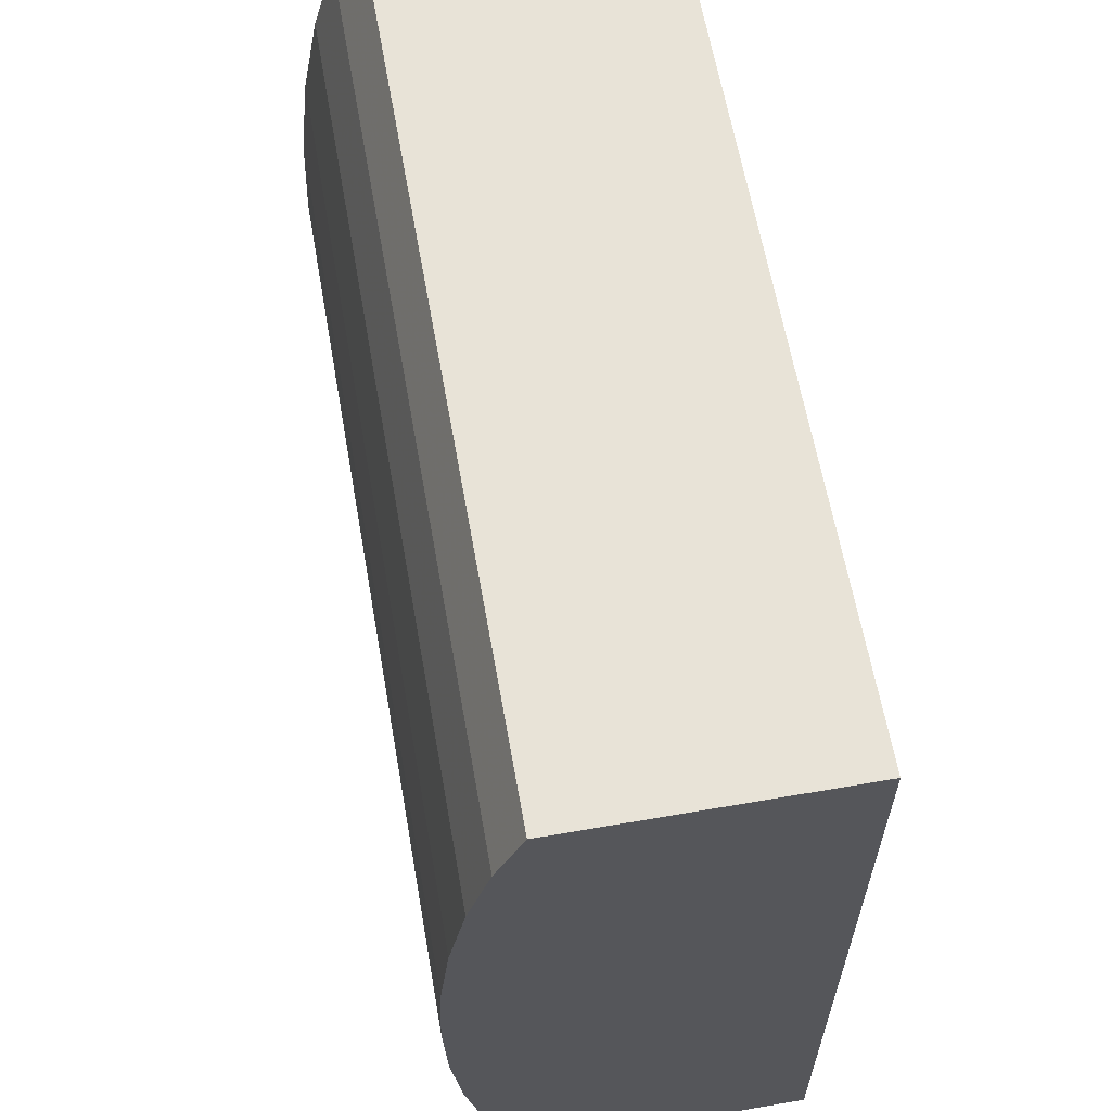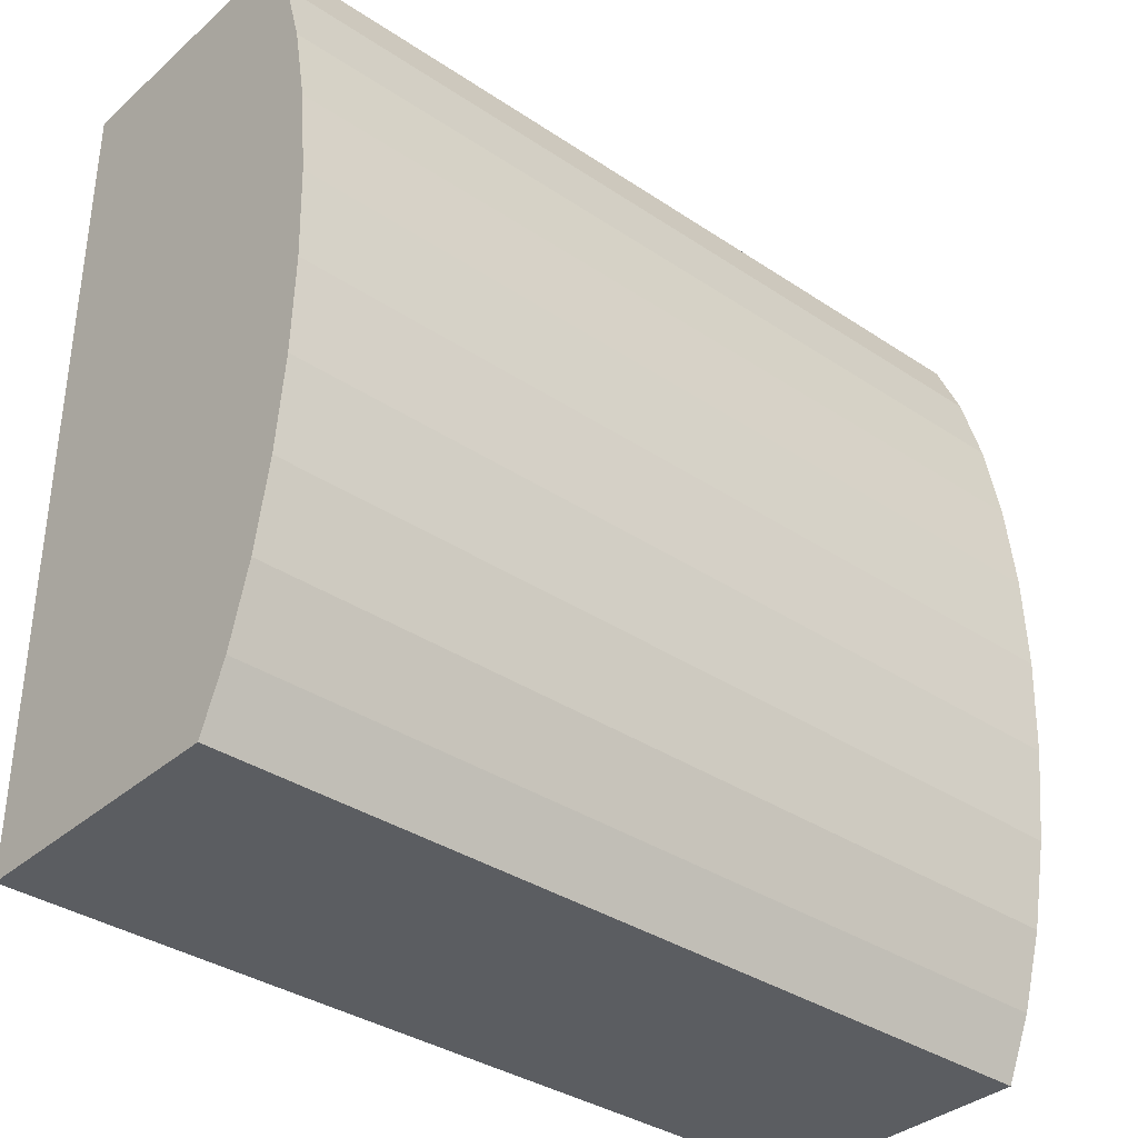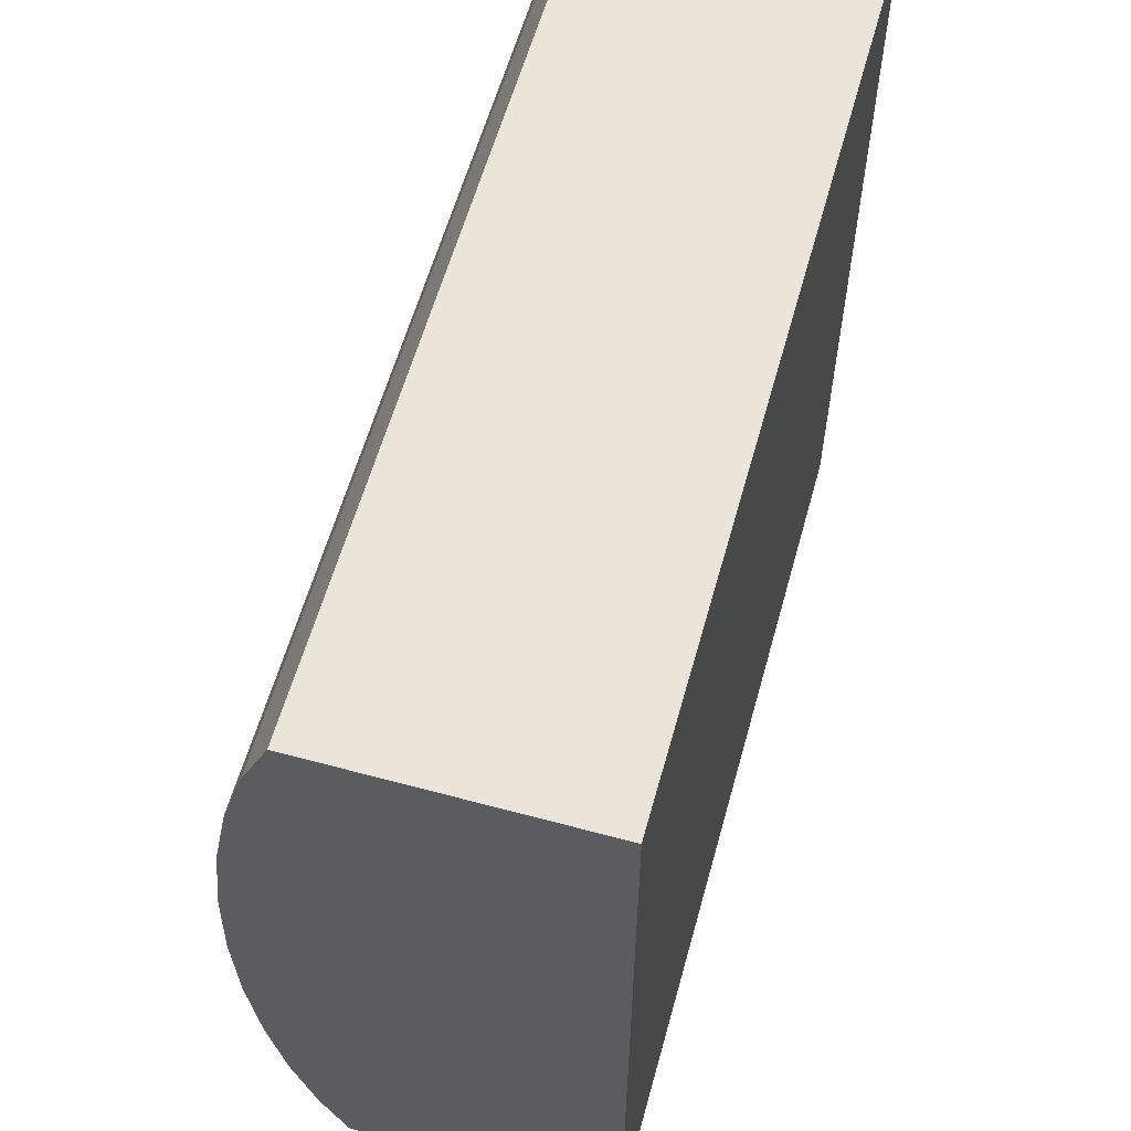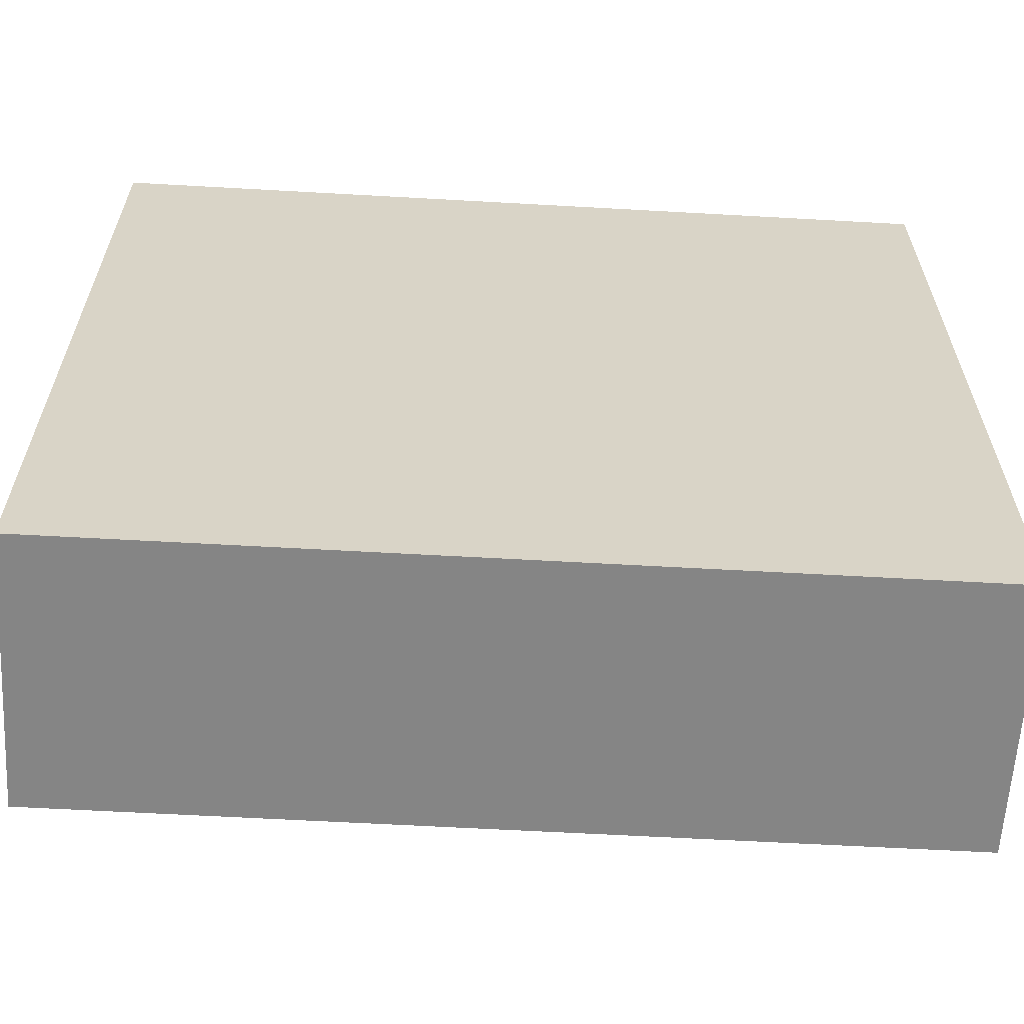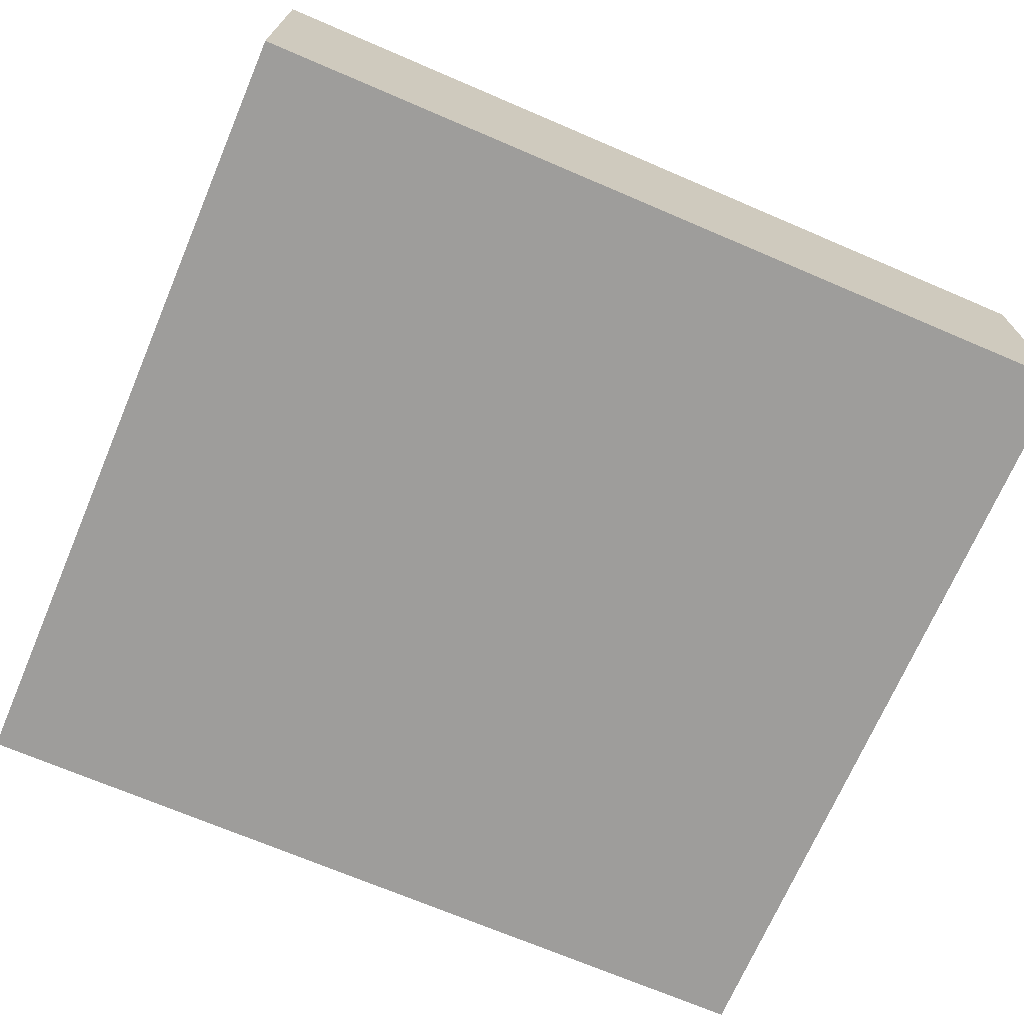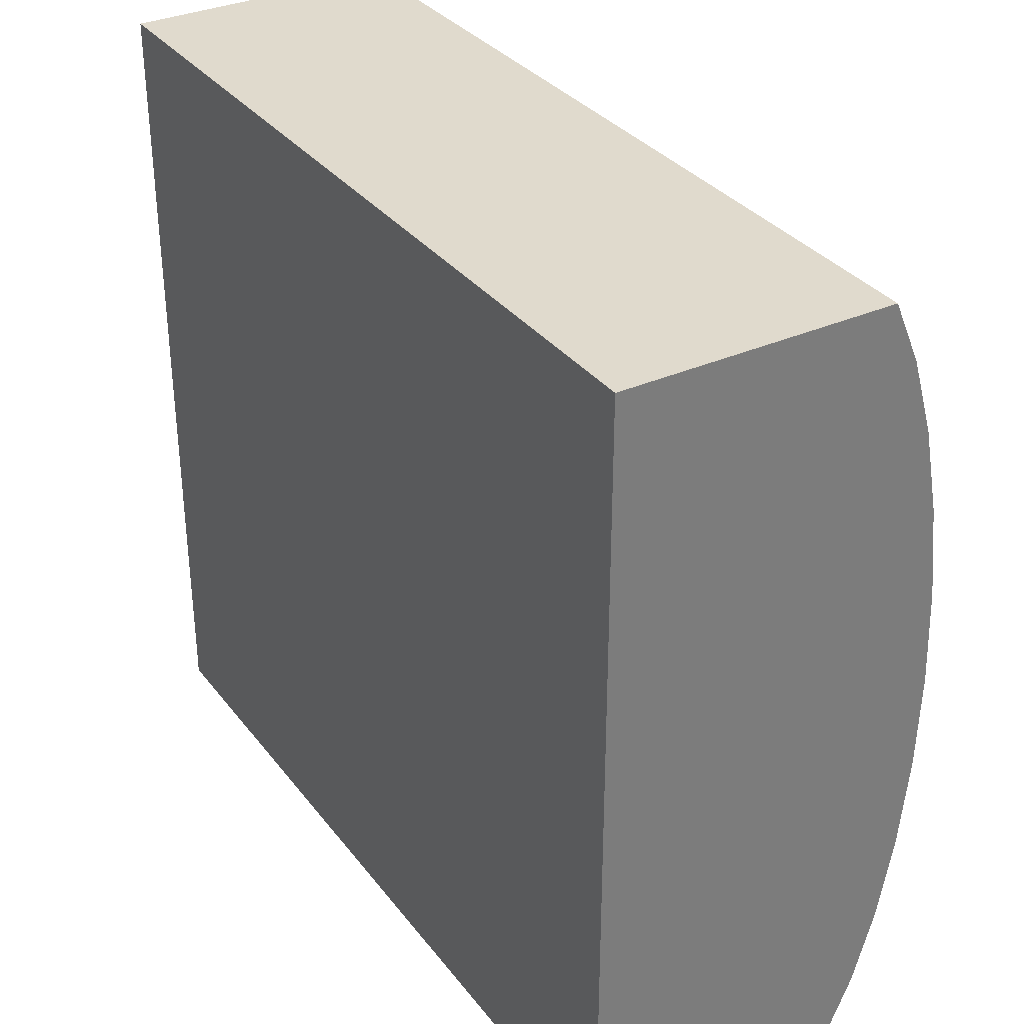
<metadata>
{"format":"obj","ext":"obj","renderer":"f3d","projection":"perspective","resolution":1024,"background":"white","views":[{"elev":62.0,"azim":80.0,"up":"+Y"},{"elev":-35.6,"azim":-41.3,"up":"+Y"},{"elev":59.3,"azim":105.5,"up":"+Y"},{"elev":-61.8,"azim":176.7,"up":"+Y"},{"elev":-70.4,"azim":156.8,"up":"+Z"},{"elev":33.2,"azim":-121.5,"up":"+Y"}]}
</metadata>
<code>
v 7.557 0.9823 -1.178
v 7.557 0.9823 2.032
v 7.555 -1.754 -1.178
v 7.555 -1.754 2.327
v -1.152 -1.746 -1.178
v -1.152 -1.746 2.327
v 7.556 -0.7929 -1.178
v 7.556 -0.7929 2.294
v -1.149 0.9902 2.032
v -1.149 0.9902 -1.178
v 7.558 2.341 1.245
v 7.558 2.341 0.9165
v 7.558 2.341 -1.178
v 7.558 2.341 0.2325
v 7.558 2.341 -0.09629
v 7.558 2.341 0.5745
v 7.558 2.341 1.548
v -1.151 -0.785 2.294
v -1.151 -0.785 -1.178
v 7.551 -5.848 0.2325
v 7.551 -5.848 -1.178
v 7.551 -5.848 -0.09629
v 7.551 -5.848 0.5745
v 7.551 -5.848 1.245
v 7.551 -5.848 0.9165
v 7.551 -5.848 1.548
v 7.553 -3.638 -1.178
v 7.553 -3.638 2.194
v 7.558 1.729 -1.178
v 7.558 1.729 1.814
v -1.153 -3.63 2.194
v -1.153 -3.63 -1.178
v -1.148 2.349 0.9165
v -1.148 2.349 -1.178
v -1.148 2.349 0.2325
v -1.148 2.349 -0.09629
v -1.148 2.349 0.5745
v -1.148 2.349 1.245
v -1.148 2.349 1.548
v -1.149 1.736 -1.178
v -1.149 1.736 1.814
v 7.554 -2.714 -1.178
v 7.554 -2.714 2.294
v 7.552 -5.236 -1.178
v 7.552 -5.236 1.814
v 7.556 0.1309 -1.178
v 7.556 0.1309 2.194
v -1.155 -5.228 -1.178
v -1.155 -5.228 1.814
v -1.155 -5.84 0.2325
v -1.155 -5.84 -1.178
v -1.155 -5.84 -0.09629
v -1.155 -5.84 0.5745
v -1.155 -5.84 1.245
v -1.155 -5.84 0.9165
v -1.155 -5.84 1.548
v -1.15 0.1388 -1.178
v -1.15 0.1388 2.194
v 7.552 -4.49 2.032
v 7.552 -4.49 -1.178
v -1.153 -2.706 2.294
v -1.153 -2.706 -1.178
v -1.154 -4.482 2.032
v -1.154 -4.482 -1.178
f 23 53 20
f 20 53 50
f 20 50 22
f 22 50 52
f 22 52 21
f 21 52 51
f 21 51 44
f 44 51 48
f 44 48 60
f 60 48 64
f 60 64 27
f 27 64 32
f 27 32 42
f 42 32 62
f 42 62 3
f 3 62 5
f 3 5 7
f 7 5 19
f 7 19 46
f 46 19 57
f 46 57 1
f 1 57 10
f 1 10 29
f 29 10 40
f 29 40 13
f 13 40 34
f 13 34 15
f 15 34 36
f 15 36 14
f 14 36 35
f 14 35 16
f 16 35 37
f 16 37 12
f 12 37 33
f 12 33 11
f 11 33 38
f 11 38 17
f 17 38 39
f 17 39 30
f 30 39 41
f 30 41 2
f 2 41 9
f 2 9 47
f 47 9 58
f 47 58 8
f 8 58 18
f 8 18 4
f 4 18 6
f 4 6 43
f 43 6 61
f 43 61 28
f 28 61 31
f 28 31 59
f 59 31 63
f 59 63 45
f 45 63 49
f 45 49 26
f 26 49 56
f 26 56 24
f 24 56 54
f 20 22 23
f 25 23 24
f 21 44 22
f 23 22 24
f 44 60 22
f 42 3 27
f 60 27 22
f 26 24 45
f 22 27 24
f 7 46 3
f 27 3 24
f 45 24 59
f 28 59 43
f 4 43 8
f 47 8 2
f 30 2 17
f 11 17 12
f 14 16 15
f 12 17 16
f 2 8 17
f 43 59 8
f 24 3 59
f 1 29 46
f 3 46 59
f 8 59 17
f 16 17 15
f 13 15 29
f 46 29 59
f 17 59 15
f 15 59 29
f 24 54 25
f 25 54 55
f 25 55 23
f 23 55 53
f 53 55 50
f 51 52 48
f 55 54 50
f 52 50 48
f 32 64 62
f 48 50 64
f 56 49 54
f 50 54 64
f 5 62 19
f 64 54 62
f 49 63 54
f 31 61 63
f 6 18 61
f 58 9 18
f 41 39 9
f 38 33 39
f 35 36 37
f 33 37 39
f 9 39 18
f 61 18 63
f 54 63 62
f 57 19 10
f 62 63 19
f 18 39 63
f 37 36 39
f 34 40 36
f 19 63 10
f 40 10 36
f 39 36 63
f 36 10 63

</code>
